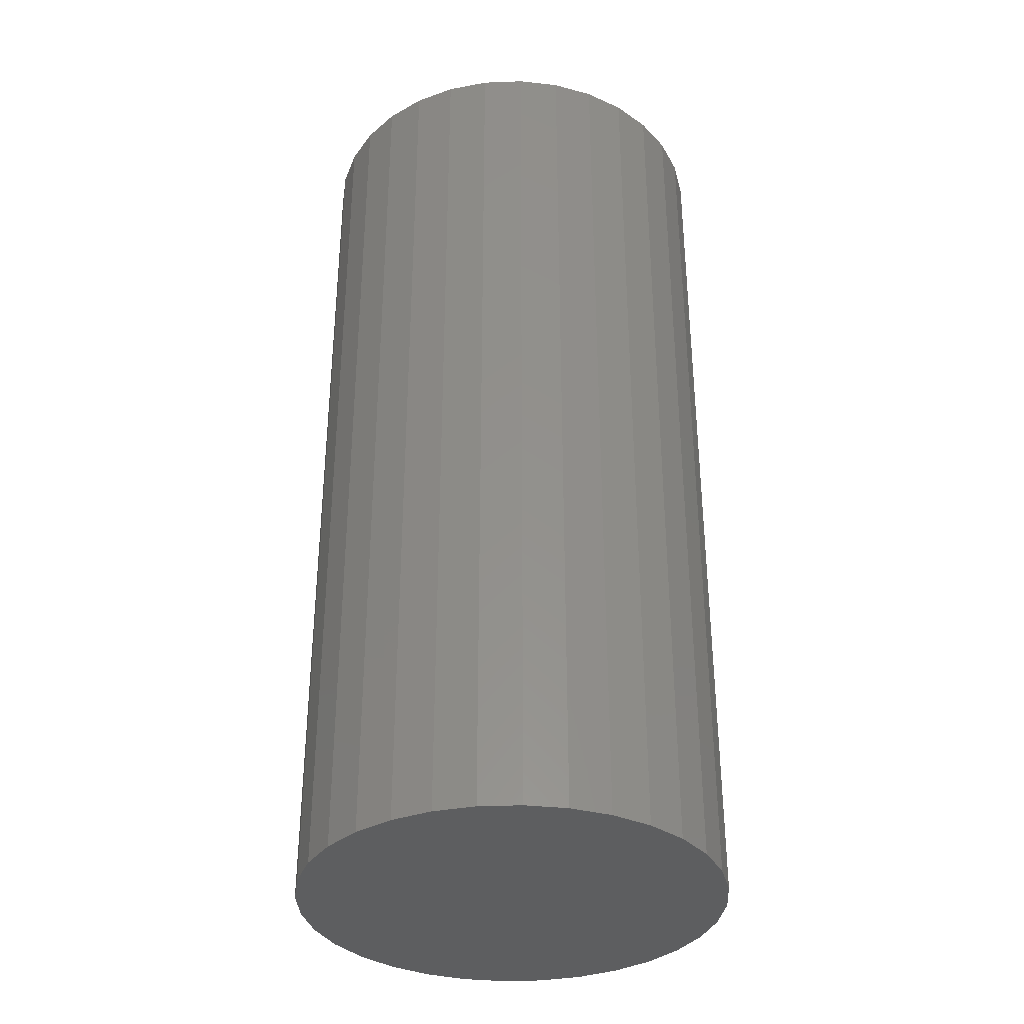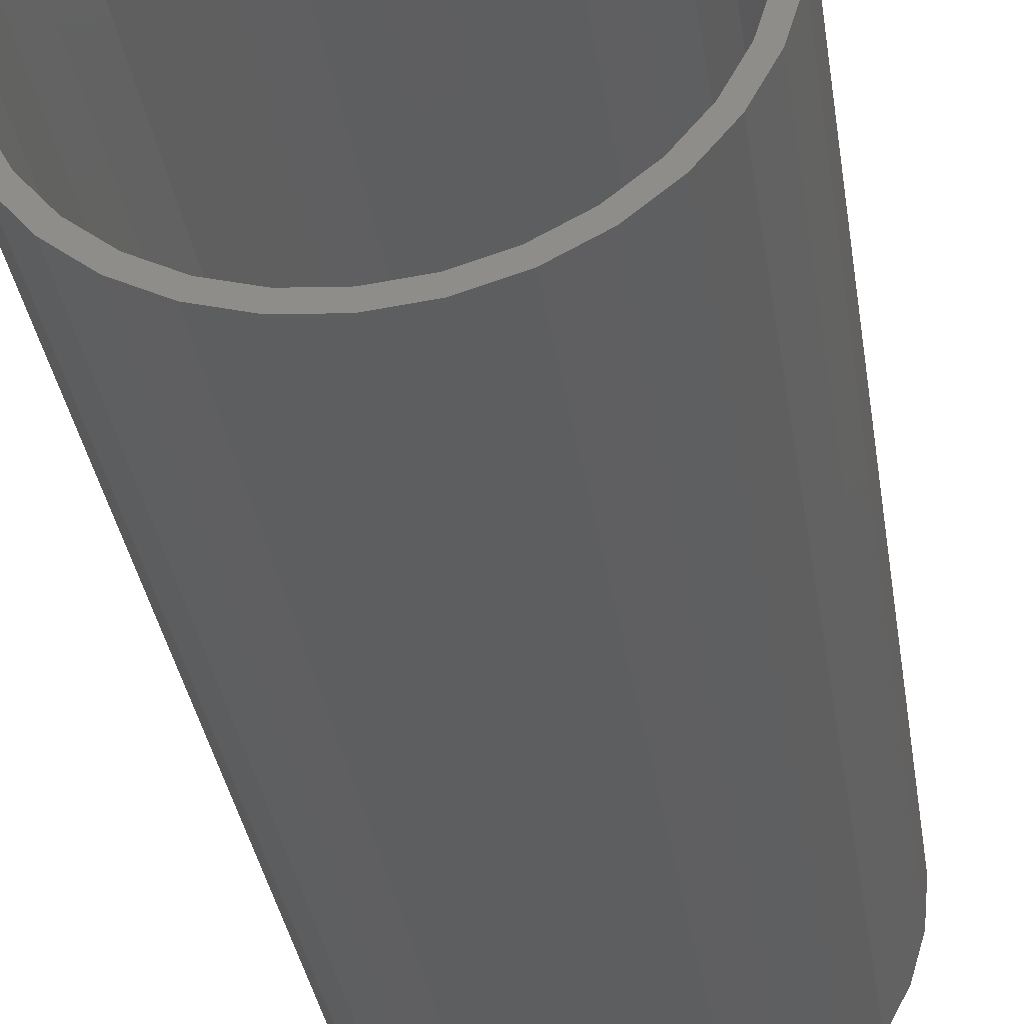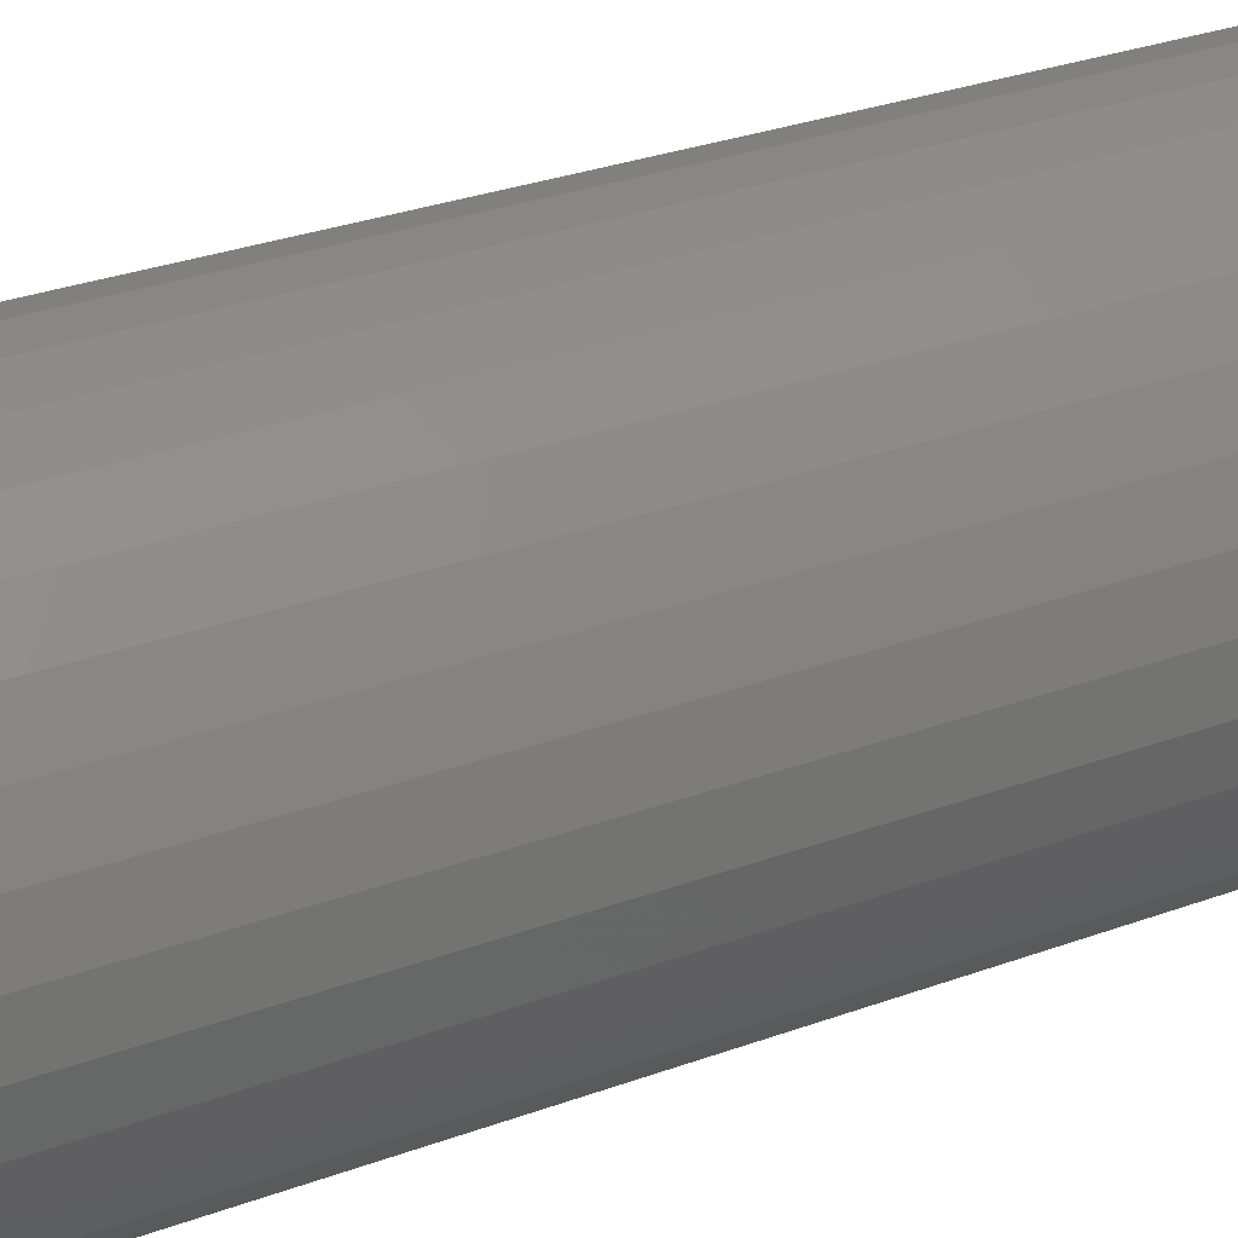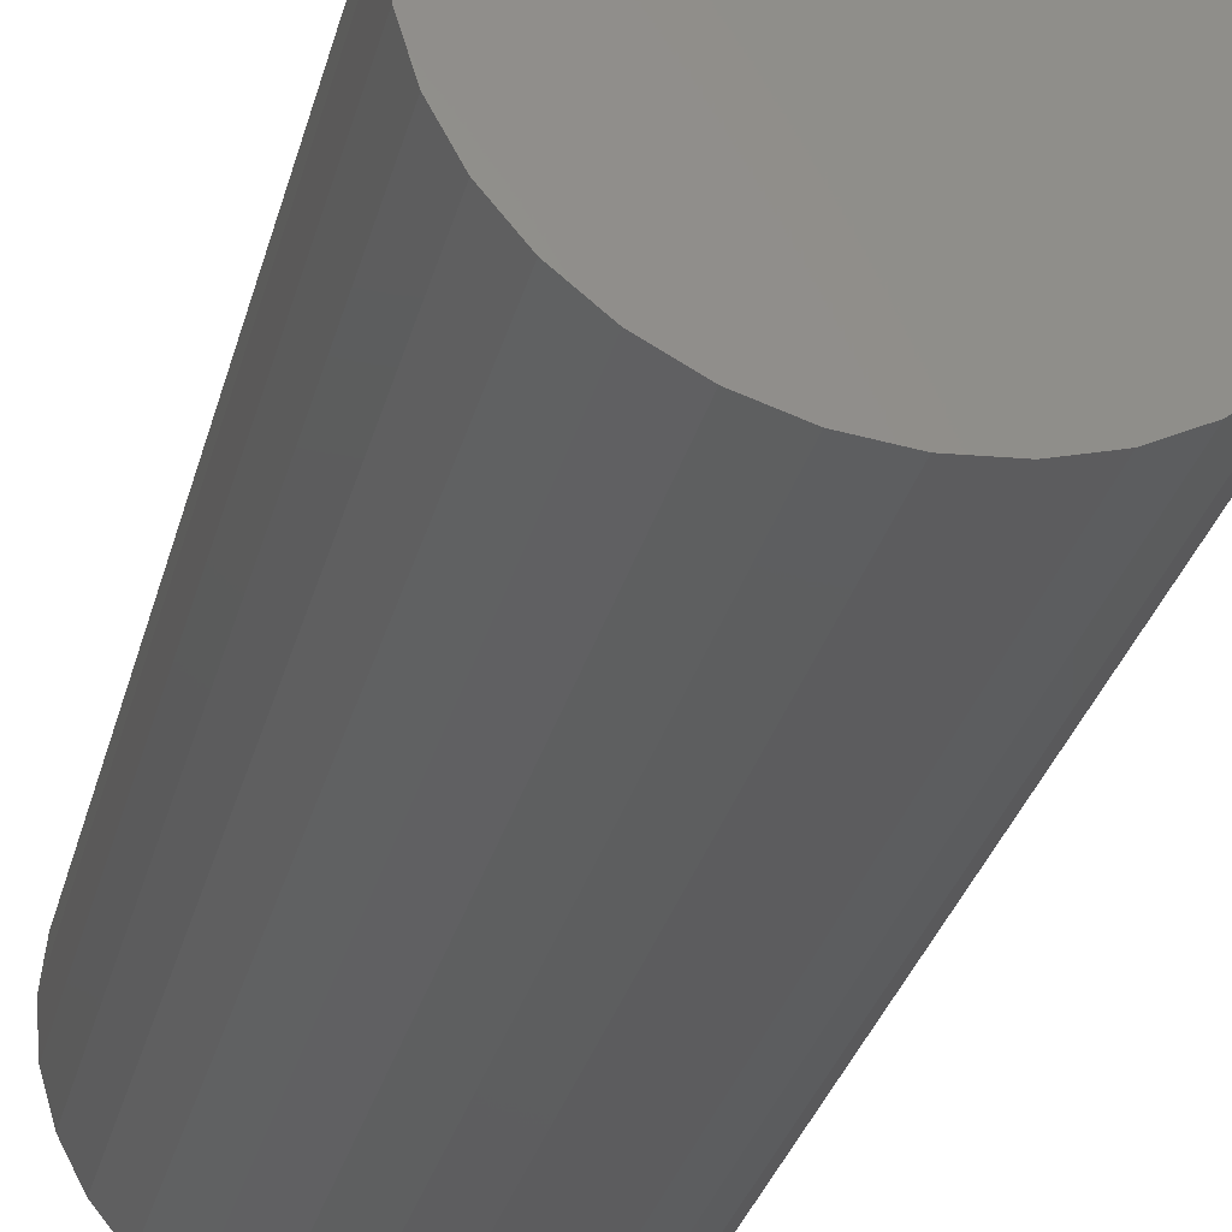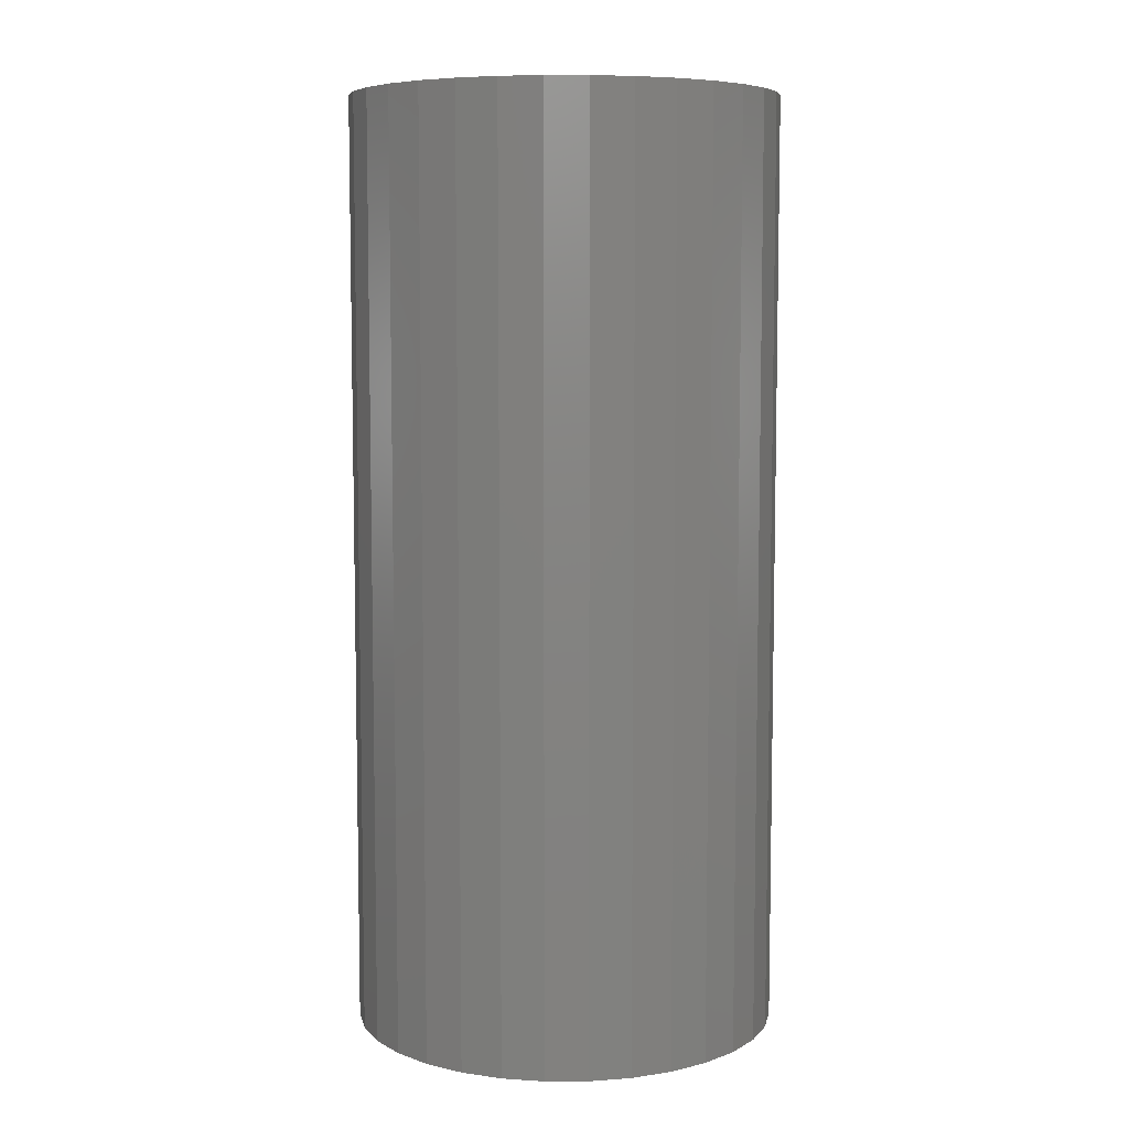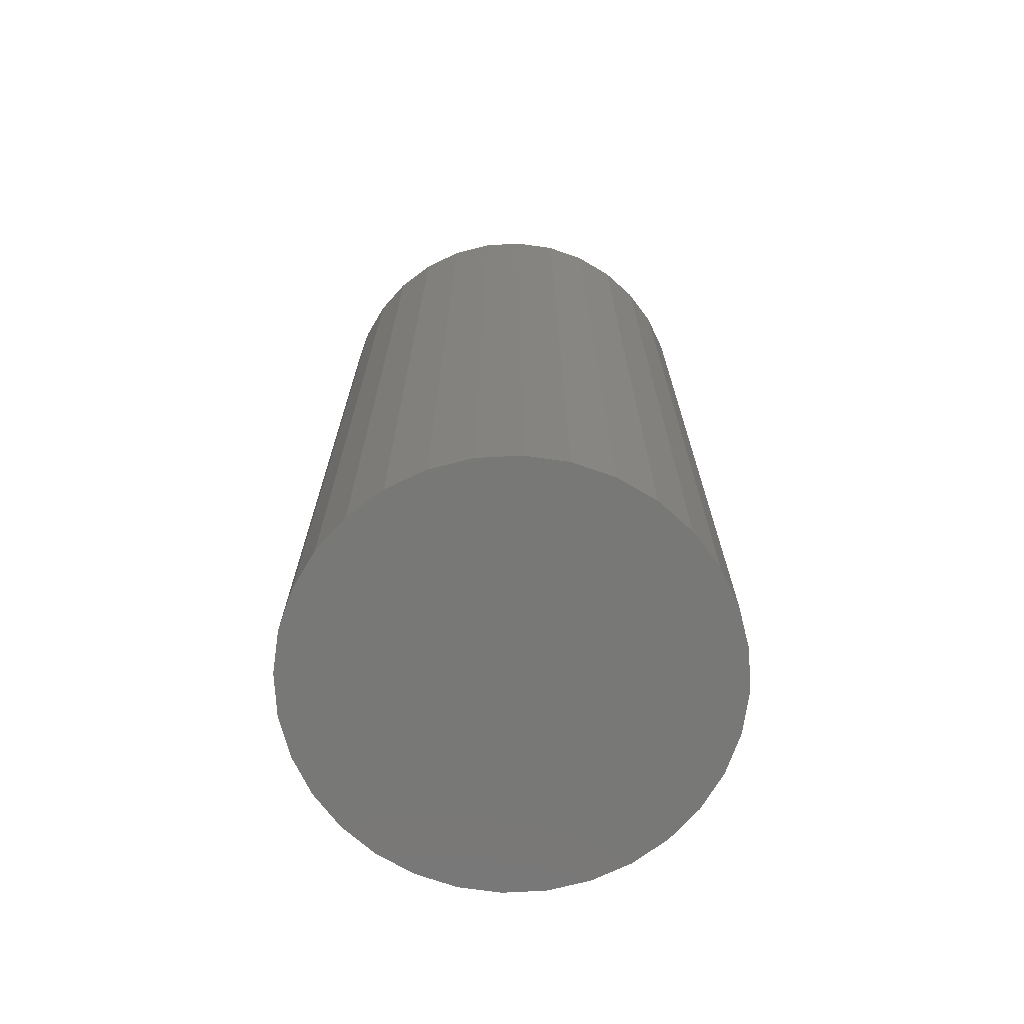
<metadata>
{"format":"stl","ext":"stl","renderer":"f3d","projection":"perspective","resolution":1024,"background":"white","views":[{"elev":-34.8,"azim":109.8,"up":"+Z"},{"elev":-34.8,"azim":8.6,"up":"+Y"},{"elev":30.8,"azim":62.3,"up":"+Y"},{"elev":-32.2,"azim":165.5,"up":"+Y"},{"elev":7.2,"azim":-17.4,"up":"+Z"},{"elev":-70.9,"azim":87.5,"up":"+Z"}]}
</metadata>
<code>
# stl→obj: 128 verts, 252 faces
v 0.2132 0.22 0.4844
v 0.2132 0.2278 0.4844
v 0.1916 0.2257 0.4844
v 0.1561 0.2027 0.4844
v 0.1739 0.2122 0.4844
v 0.1518 0.2092 0.4844
v 0.135 0.1954 0.4844
v 0.1405 0.1899 0.4844
v 0.1213 0.1787 0.4844
v 0.1278 0.1743 0.4844
v 0.111 0.1596 0.4844
v 0.1183 0.1566 0.4844
v 0.1048 0.1388 0.4844
v 0.1124 0.1373 0.4844
v 0.1183 0.07796 0.4844
v 0.1124 0.09723 0.4844
v 0.1048 0.09571 0.4844
v 0.111 0.07497 0.4844
v 0.1278 0.06021 0.4844
v 0.1213 0.05586 0.4844
v 0.1405 0.04464 0.4844
v 0.135 0.03912 0.4844
v 0.1561 0.03187 0.4844
v 0.1518 0.02537 0.4844
v 0.1739 0.02237 0.4844
v 0.1709 0.01516 0.4844
v 0.1931 0.01653 0.4844
v 0.2132 0.01456 0.4844
v 0.1916 0.008867 0.4844
v 0.2132 0.006743 0.4844
v 0.2347 0.2257 0.4844
v 0.2555 0.2194 0.4844
v 0.2332 0.218 0.4844
v 0.2525 0.2122 0.4844
v 0.2746 0.2092 0.4844
v 0.2702 0.2027 0.4844
v 0.2913 0.1954 0.4844
v 0.2858 0.1899 0.4844
v 0.3051 0.1787 0.4844
v 0.2986 0.1743 0.4844
v 0.3153 0.1596 0.4844
v 0.3081 0.1566 0.4844
v 0.3216 0.1388 0.4844
v 0.3139 0.1373 0.4844
v 0.3159 0.1173 0.4844
v 0.3216 0.09571 0.4844
v 0.3139 0.09723 0.4844
v 0.3081 0.07796 0.4844
v 0.3153 0.07497 0.4844
v 0.2986 0.06021 0.4844
v 0.3051 0.05586 0.4844
v 0.2858 0.04464 0.4844
v 0.2913 0.03912 0.4844
v 0.2702 0.03187 0.4844
v 0.2746 0.02537 0.4844
v 0.2525 0.02237 0.4844
v 0.2555 0.01516 0.4844
v 0.2332 0.01653 0.4844
v 0.2347 0.008867 0.4844
v 0.3237 0.1173 0.4844
v 0.1026 0.1173 0.4844
v 0.1104 0.1173 0.4844
v 0.1709 0.2194 0.4844
v 0.1931 0.218 0.4844
v 0.2132 0.01456 0.007812
v 0.2332 0.01653 0.007812
v 0.2525 0.02237 0.007812
v 0.2702 0.03187 0.007812
v 0.2858 0.04464 0.007812
v 0.2986 0.06021 0.007812
v 0.3081 0.07796 0.007812
v 0.3139 0.09723 0.007812
v 0.3159 0.1173 0.007812
v 0.1931 0.01653 0.007812
v 0.1739 0.02237 0.007812
v 0.1561 0.03187 0.007812
v 0.1405 0.04464 0.007812
v 0.1278 0.06021 0.007812
v 0.1183 0.07796 0.007812
v 0.1124 0.09723 0.007812
v 0.1104 0.1173 0.007812
v 0.2132 0.22 0.007812
v 0.1931 0.218 0.007812
v 0.1739 0.2122 0.007812
v 0.1561 0.2027 0.007812
v 0.1405 0.1899 0.007812
v 0.1278 0.1743 0.007812
v 0.1183 0.1566 0.007812
v 0.1124 0.1373 0.007812
v 0.2332 0.218 0.007812
v 0.2525 0.2122 0.007812
v 0.2702 0.2027 0.007812
v 0.2858 0.1899 0.007812
v 0.2986 0.1743 0.007812
v 0.3081 0.1566 0.007812
v 0.3139 0.1373 0.007812
v 0.2132 0.2278 0
v 0.2347 0.2257 0
v 0.1916 0.2257 0
v 0.1709 0.2194 0
v 0.2555 0.2194 0
v 0.1518 0.2092 0
v 0.2746 0.2092 0
v 0.2555 0.01516 0
v 0.1709 0.01516 0
v 0.2746 0.02537 0
v 0.1916 0.008867 0
v 0.2347 0.008867 0
v 0.2132 0.006743 0
v 0.1518 0.02537 0
v 0.135 0.03912 0
v 0.2913 0.03912 0
v 0.1213 0.05586 0
v 0.3051 0.05586 0
v 0.111 0.07497 0
v 0.3153 0.07497 0
v 0.1048 0.09571 0
v 0.3216 0.09571 0
v 0.1026 0.1173 0
v 0.3237 0.1173 0
v 0.1048 0.1388 0
v 0.3216 0.1388 0
v 0.111 0.1596 0
v 0.3153 0.1596 0
v 0.1213 0.1787 0
v 0.3051 0.1787 0
v 0.135 0.1954 0
v 0.2913 0.1954 0
f 1 2 3
f 4 5 6
f 6 7 4
f 4 7 8
f 8 7 9
f 8 9 10
f 10 9 11
f 10 11 12
f 12 11 13
f 12 13 14
f 15 16 17
f 17 18 15
f 19 15 18
f 18 20 19
f 21 19 20
f 20 22 21
f 23 21 22
f 22 24 23
f 23 24 25
f 25 24 26
f 27 25 26
f 27 26 28
f 28 26 29
f 28 29 30
f 31 2 1
f 31 1 32
f 32 1 33
f 32 33 34
f 32 34 35
f 35 34 36
f 35 36 37
f 36 38 37
f 39 37 38
f 38 40 39
f 41 39 40
f 40 42 41
f 43 41 42
f 42 44 43
f 45 43 44
f 46 47 48
f 46 48 49
f 49 48 50
f 49 50 51
f 51 50 52
f 51 52 53
f 53 52 54
f 53 54 55
f 54 56 55
f 57 55 56
f 57 56 58
f 57 58 28
f 59 57 28
f 28 30 59
f 60 43 45
f 60 45 47
f 60 47 46
f 61 17 16
f 61 16 62
f 61 62 14
f 61 14 13
f 63 6 5
f 63 5 64
f 63 64 1
f 63 1 3
f 65 58 66
f 66 58 56
f 66 56 67
f 67 56 54
f 67 54 68
f 68 54 52
f 68 52 69
f 69 52 50
f 69 50 70
f 70 50 48
f 70 48 71
f 71 48 47
f 71 47 72
f 72 47 45
f 72 45 73
f 58 65 28
f 28 65 74
f 28 74 27
f 27 74 75
f 27 75 25
f 25 75 76
f 25 76 23
f 23 76 77
f 23 77 21
f 21 77 78
f 21 78 19
f 19 78 79
f 19 79 15
f 15 79 80
f 15 80 16
f 16 80 81
f 16 81 62
f 82 64 83
f 83 64 5
f 83 5 84
f 84 5 4
f 84 4 85
f 85 4 8
f 85 8 86
f 86 8 10
f 86 10 87
f 87 10 12
f 87 12 88
f 88 12 14
f 88 14 89
f 89 14 62
f 89 62 81
f 64 82 1
f 1 82 90
f 1 90 33
f 33 90 91
f 33 91 34
f 34 91 92
f 34 92 36
f 36 92 93
f 36 93 38
f 38 93 94
f 38 94 40
f 40 94 95
f 40 95 42
f 42 95 96
f 42 96 44
f 44 96 73
f 44 73 45
f 83 90 82
f 90 83 84
f 90 84 91
f 91 84 85
f 91 85 92
f 68 75 67
f 67 75 74
f 67 74 66
f 66 74 65
f 92 85 93
f 93 85 86
f 93 86 94
f 94 86 87
f 94 87 95
f 95 87 88
f 95 88 96
f 96 88 89
f 96 89 73
f 73 89 81
f 73 81 72
f 72 81 80
f 72 80 71
f 71 80 79
f 71 79 70
f 70 79 78
f 70 78 69
f 69 78 77
f 69 77 68
f 68 77 76
f 68 76 75
f 97 98 99
f 100 99 98
f 101 100 98
f 102 100 101
f 103 102 101
f 104 105 106
f 107 105 104
f 108 107 104
f 109 107 108
f 105 110 106
f 106 110 111
f 106 111 112
f 112 111 113
f 112 113 114
f 114 113 115
f 114 115 116
f 116 115 117
f 116 117 118
f 118 117 119
f 118 119 120
f 120 119 121
f 120 121 122
f 122 121 123
f 122 123 124
f 124 123 125
f 124 125 126
f 126 125 127
f 126 127 128
f 128 127 102
f 128 102 103
f 120 60 118
f 118 60 46
f 118 46 116
f 116 46 49
f 116 49 114
f 114 49 51
f 114 51 112
f 112 51 53
f 112 53 106
f 106 53 55
f 106 55 104
f 104 55 57
f 104 57 108
f 108 57 59
f 108 59 109
f 109 59 30
f 109 30 107
f 107 30 29
f 107 29 105
f 105 29 26
f 105 26 110
f 110 26 24
f 110 24 111
f 111 24 22
f 111 22 113
f 113 22 20
f 113 20 115
f 115 20 18
f 115 18 117
f 117 18 17
f 117 17 119
f 119 17 61
f 119 61 121
f 121 61 13
f 121 13 123
f 123 13 11
f 123 11 125
f 125 11 9
f 125 9 127
f 127 9 7
f 127 7 102
f 102 7 6
f 102 6 100
f 100 6 63
f 100 63 99
f 99 63 3
f 99 3 97
f 97 3 2
f 97 2 98
f 98 2 31
f 98 31 101
f 101 31 32
f 101 32 103
f 103 32 35
f 103 35 128
f 128 35 37
f 128 37 126
f 126 37 39
f 126 39 124
f 124 39 41
f 124 41 122
f 122 41 43
f 122 43 120
f 120 43 60

</code>
